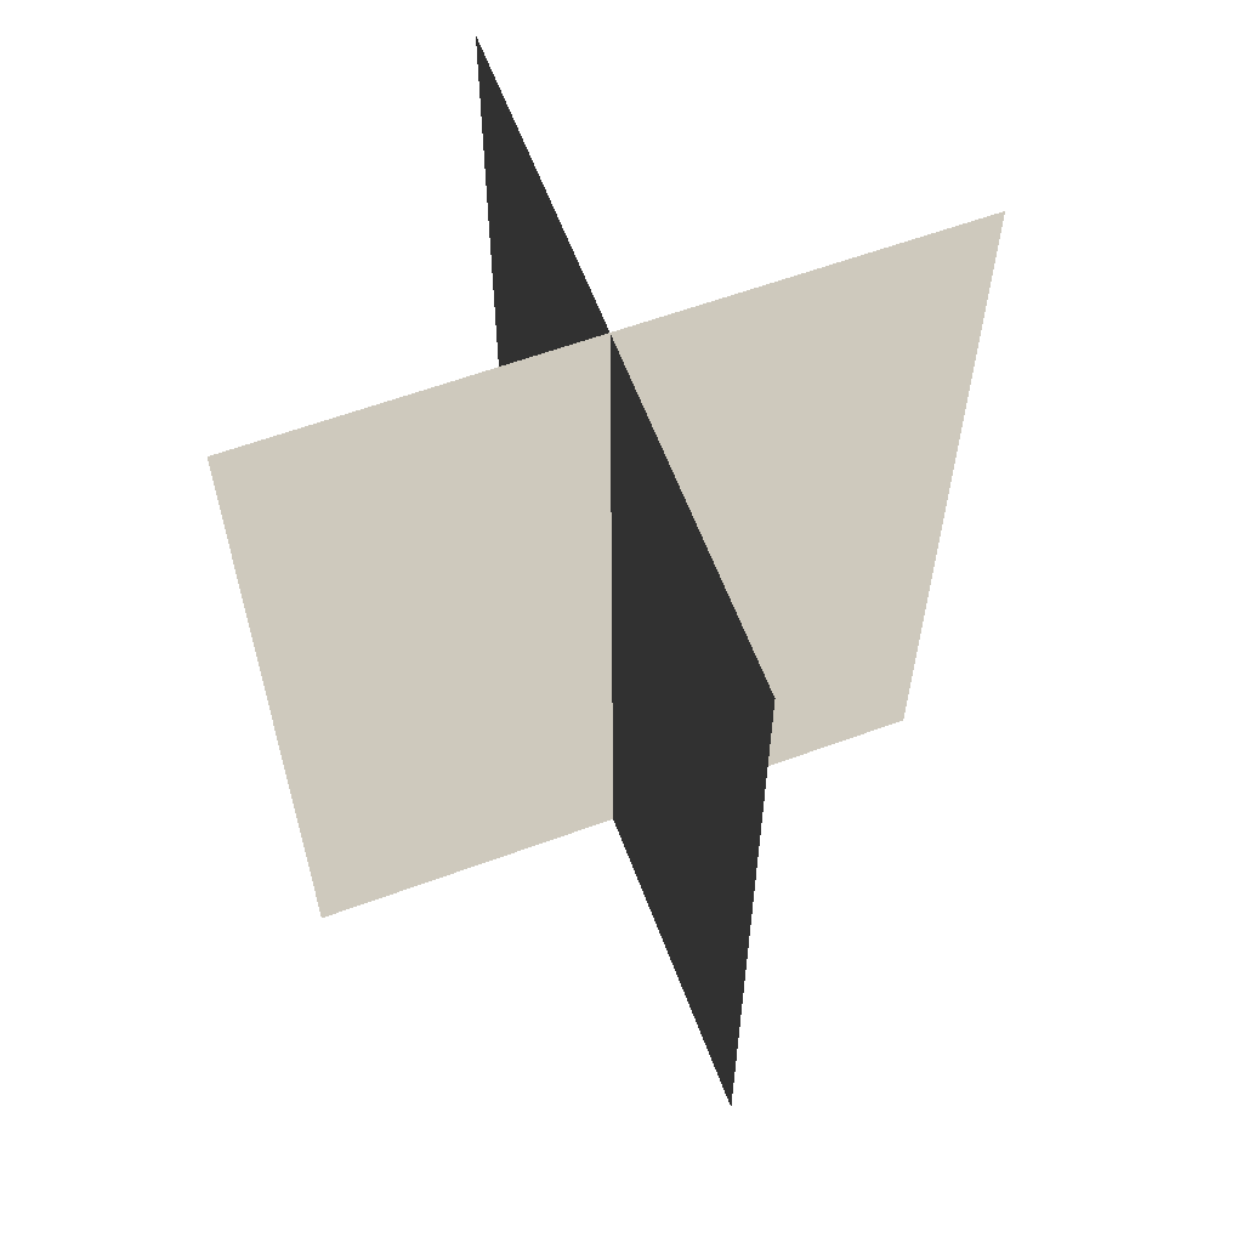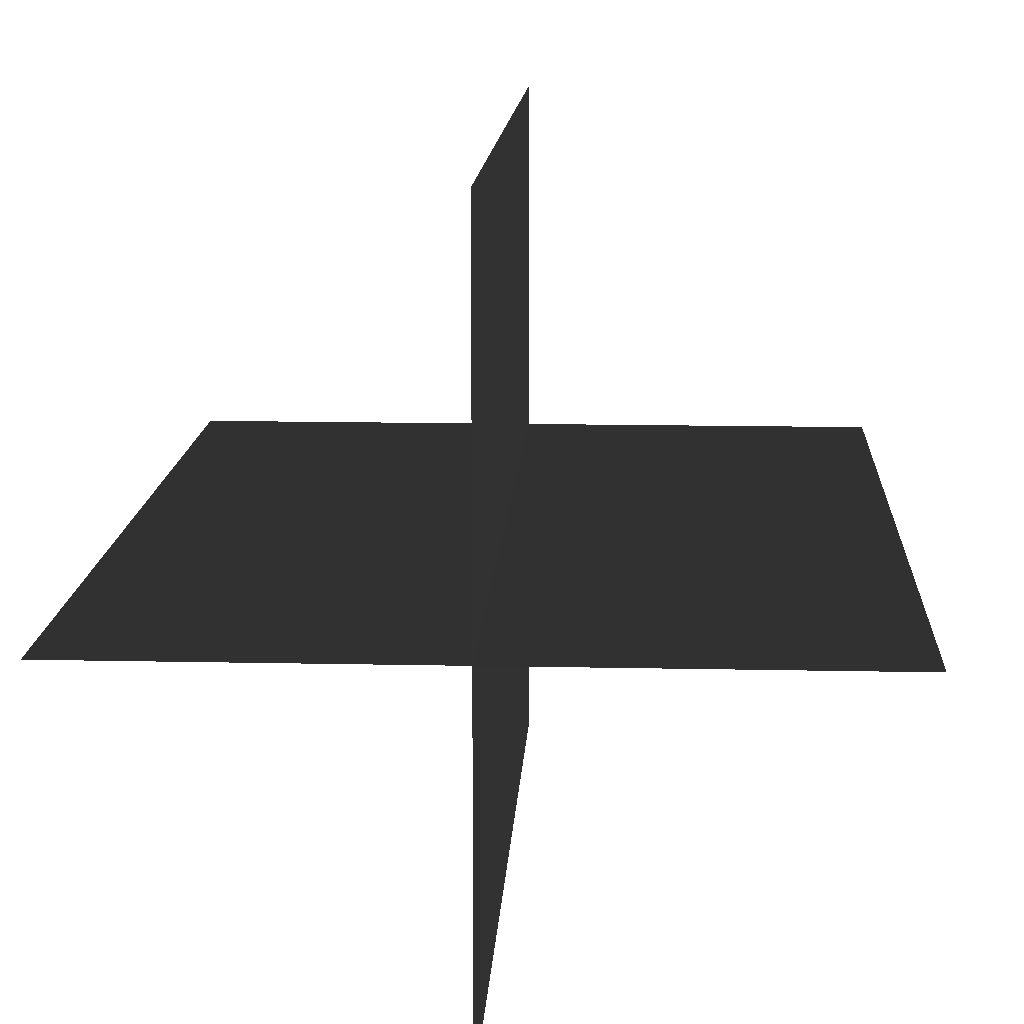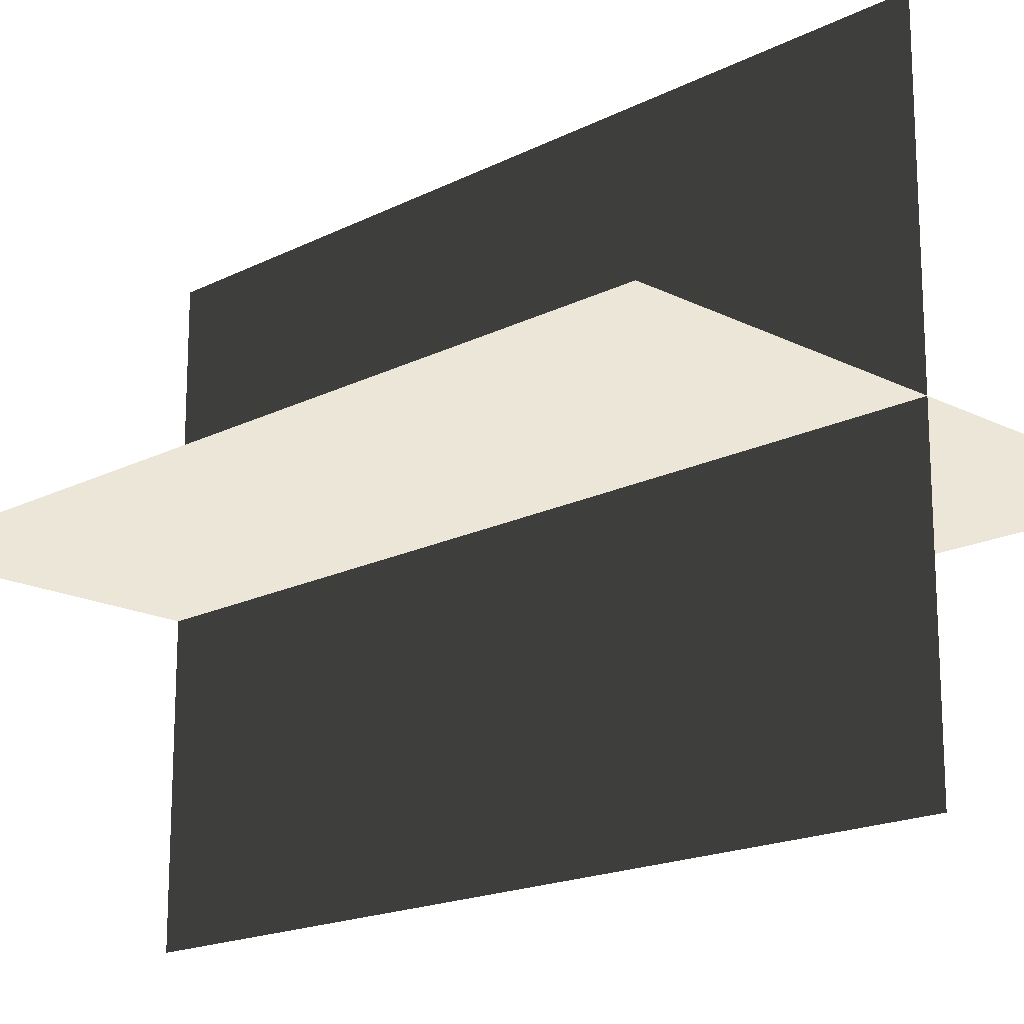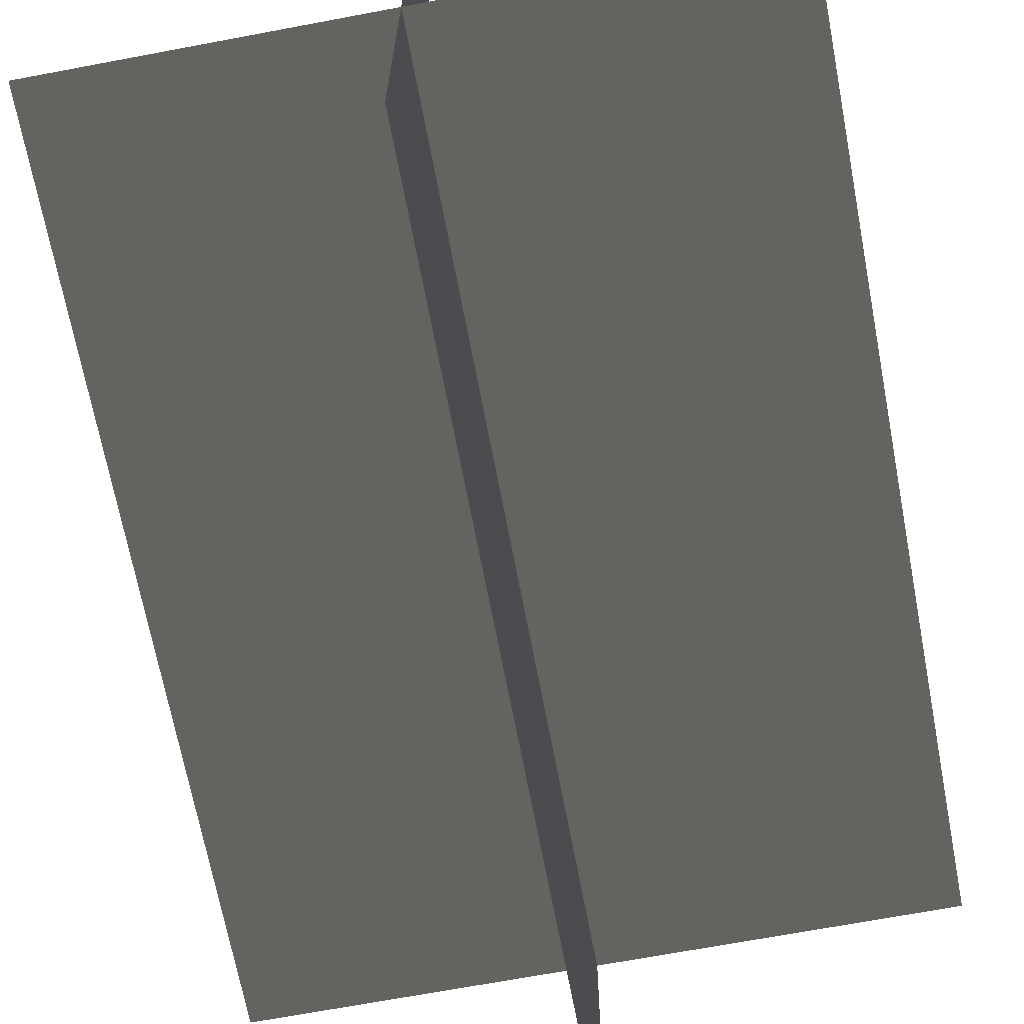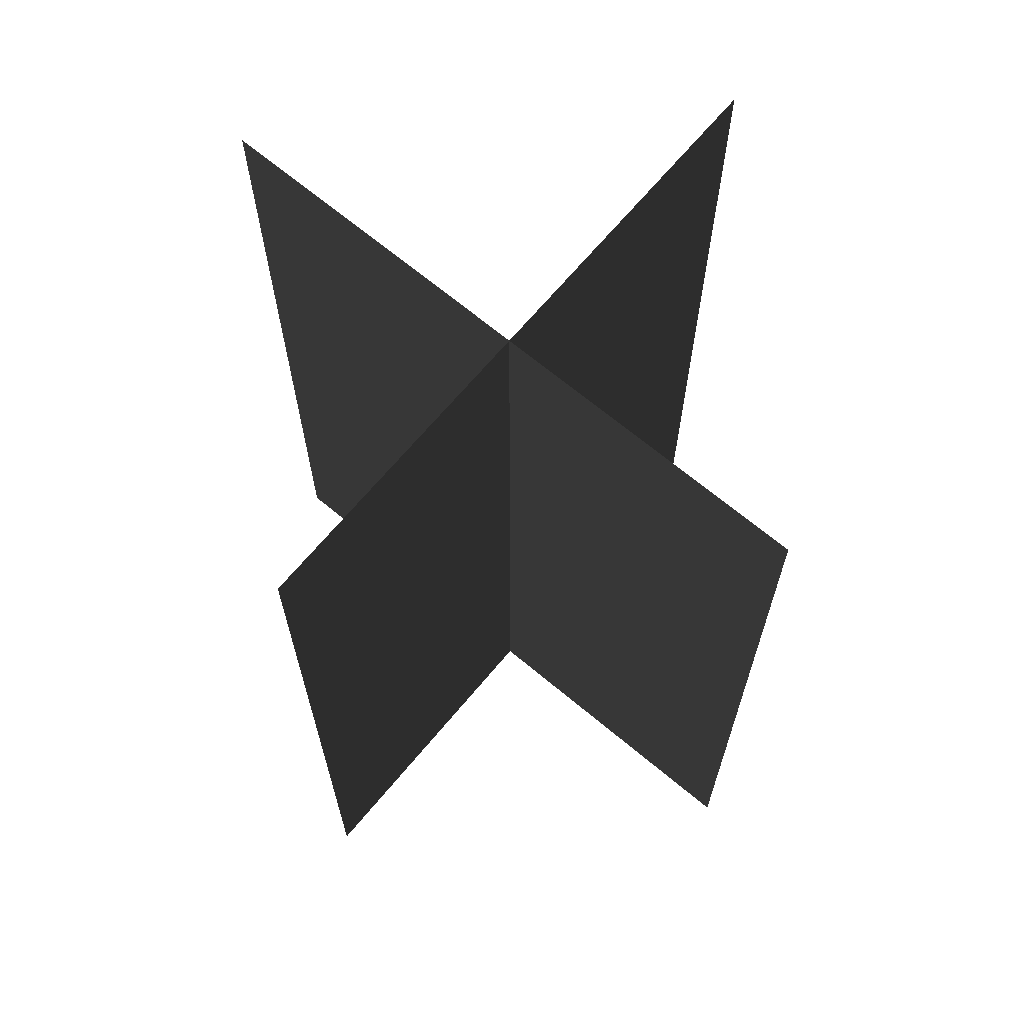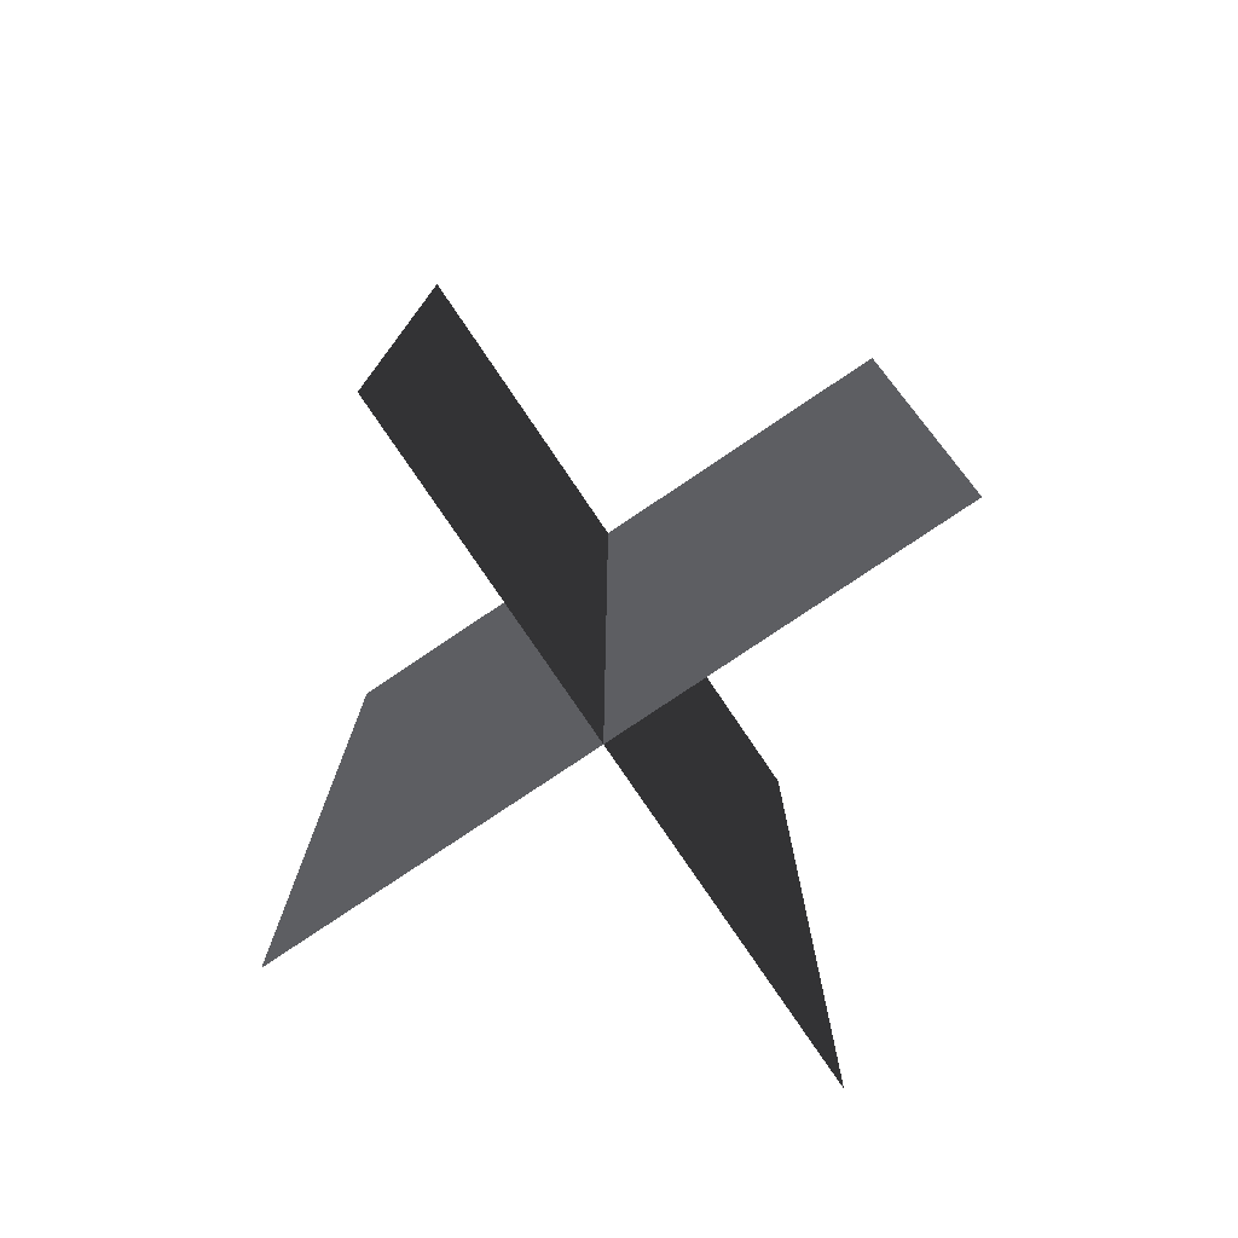
<metadata>
{"format":"obj","ext":"obj","renderer":"f3d","projection":"perspective","resolution":1024,"background":"white","views":[{"elev":61.1,"azim":159.5,"up":"+Z"},{"elev":12.8,"azim":-177.1,"up":"+Y"},{"elev":-17.7,"azim":135.0,"up":"+Y"},{"elev":-68.3,"azim":-169.3,"up":"+Y"},{"elev":67.8,"azim":39.9,"up":"+Z"},{"elev":-77.9,"azim":124.0,"up":"+Z"}]}
</metadata>
<code>
v 0.1617 -0.009195 6.153e-07
v 0.1617 -0.009194 0.4323
v -0.1562 -0.009195 0.4323
v -0.1562 -0.009193 1.817e-06
v 0.005387 -0.1631 1.474e-06
v 0.005389 -0.1631 0.4323
v 0.005388 0.1548 0.4323
v 0.005386 0.1548 1.259e-06
g Palm_Tree_(105)_23904_320
f 1 3 2
f 1 4 3
f 5 7 6
f 5 8 7

</code>
